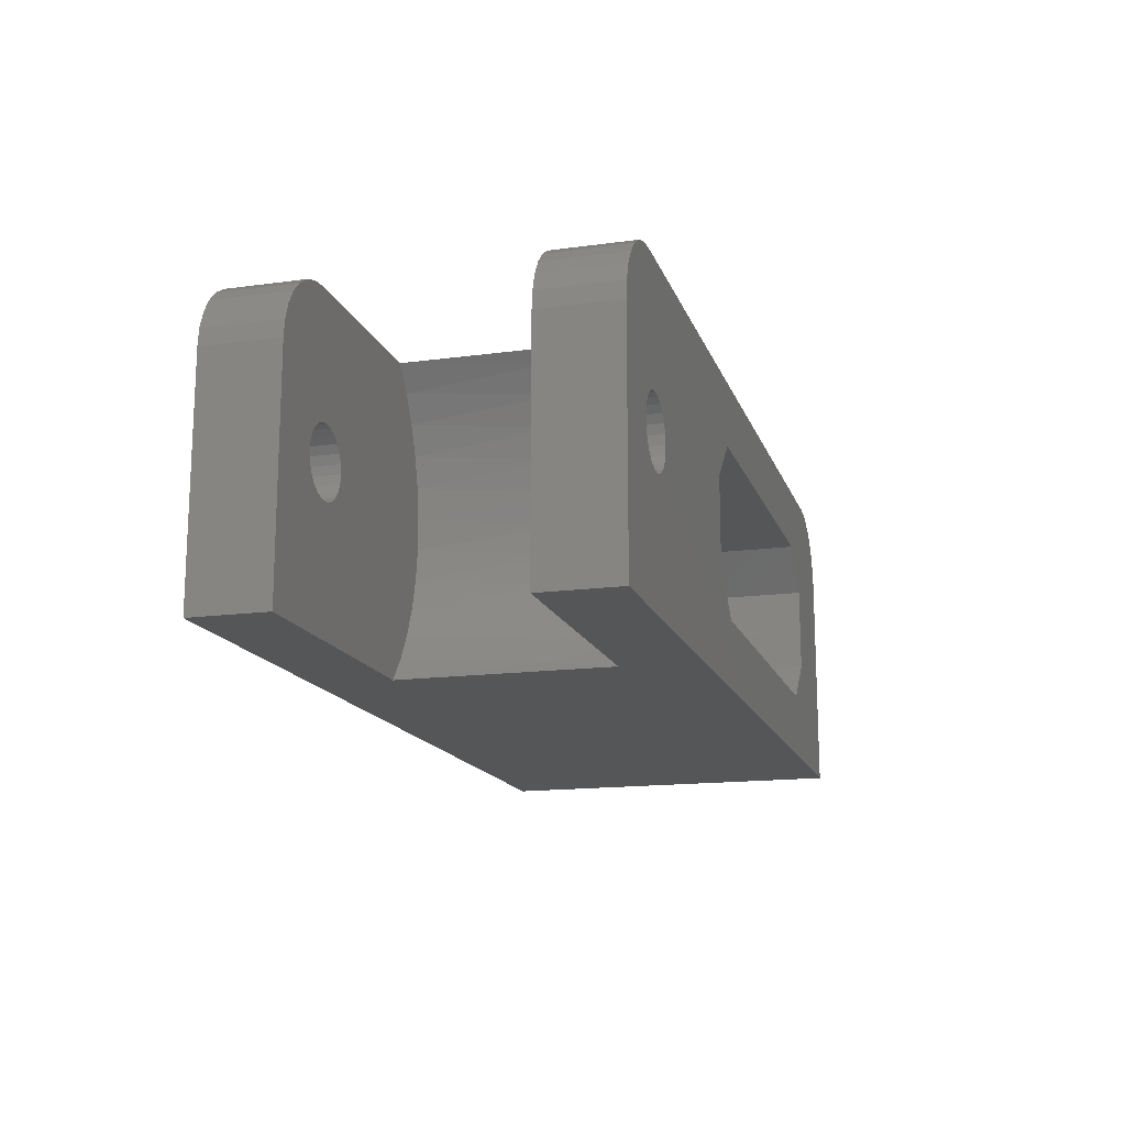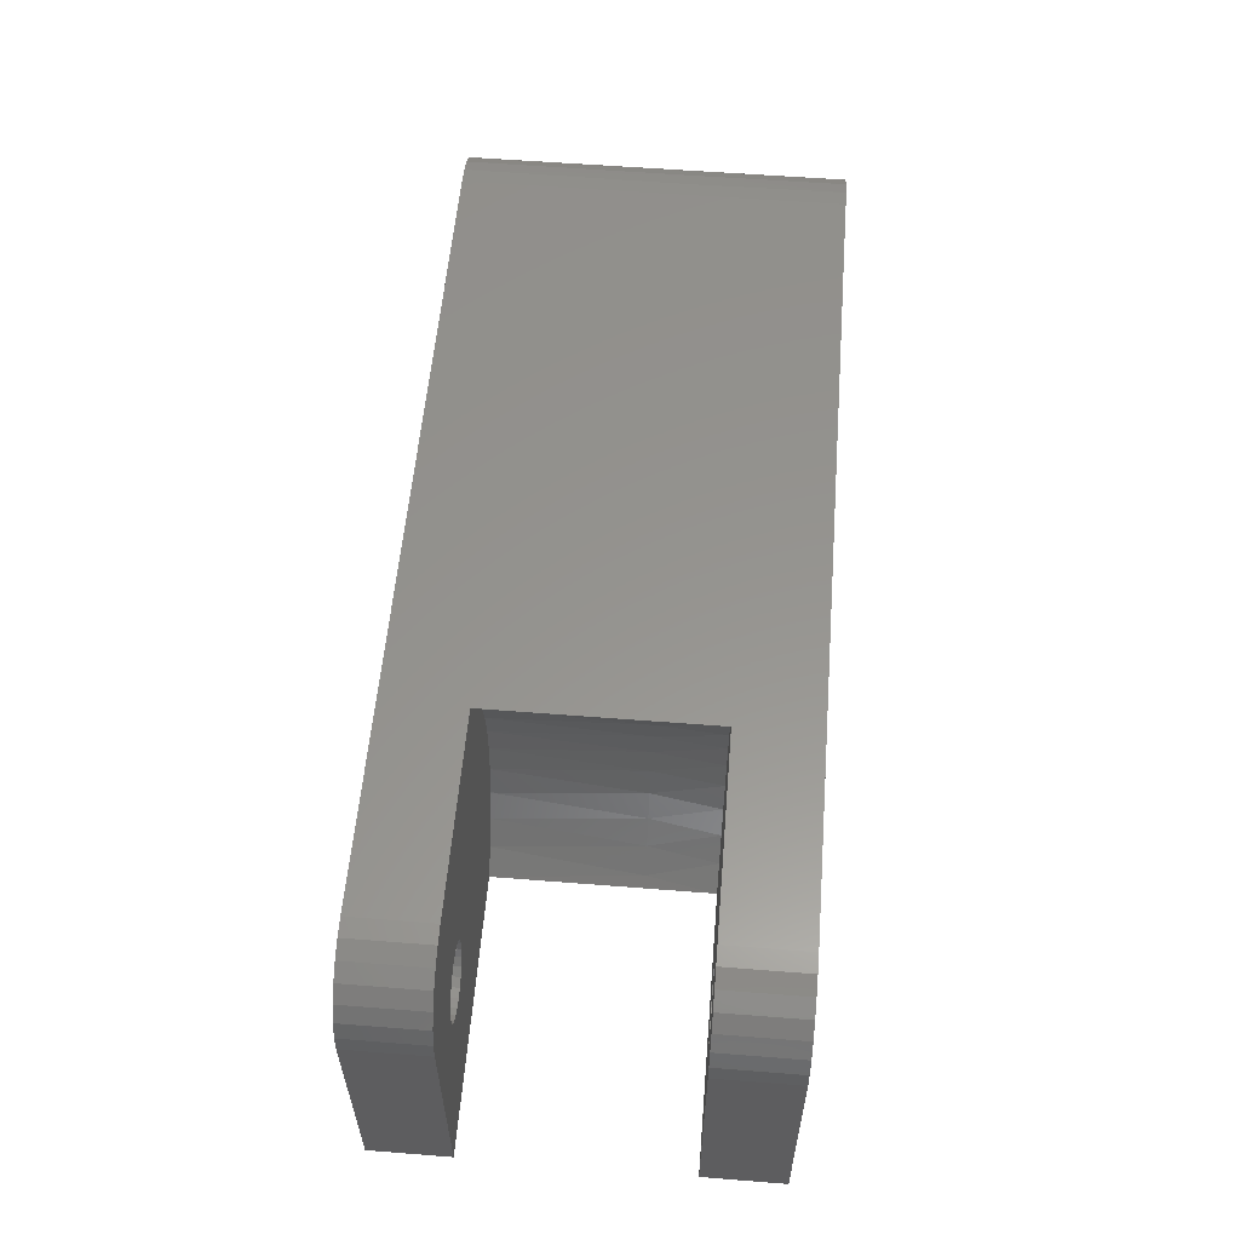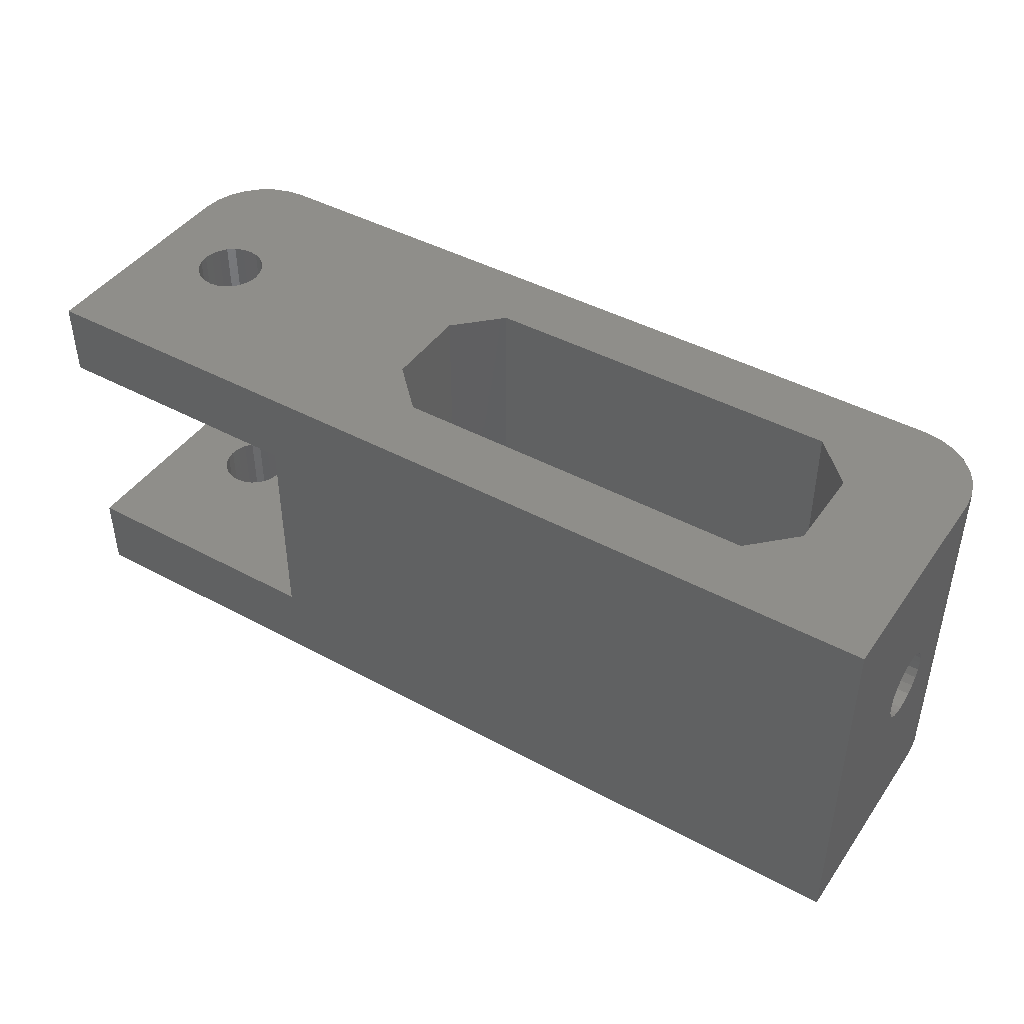
<metadata>
{"format":"stl","ext":"stl","renderer":"f3d","projection":"perspective","resolution":1024,"background":"white","views":[{"elev":-15.4,"azim":105.9,"up":"+Z"},{"elev":57.2,"azim":94.7,"up":"+Z"},{"elev":43.6,"azim":-147.5,"up":"+Y"}]}
</metadata>
<code>
# stl→obj: 360 verts, 732 faces
v -17.03 10.5 9.739
v -17.03 6.5 9.739
v -17.5 10.5 9.8
v -16.6 6.5 9.559
v -16.6 10.5 9.559
v -16.23 6.5 9.273
v -16.23 10.5 9.273
v -15.94 6.5 8.9
v -15.94 10.5 8.9
v -15.76 6.5 8.466
v -15.76 10.5 8.466
v -15.7 6.5 8
v -15.7 10.5 8
v -15.76 6.5 7.534
v -15.76 10.5 7.534
v -15.94 6.5 7.1
v -15.94 10.5 7.1
v -16.23 6.5 6.727
v -16.23 10.5 6.727
v -16.6 6.5 6.441
v -16.6 10.5 6.441
v -17.03 6.5 6.261
v -17.03 10.5 6.261
v -17.5 6.5 6.2
v -17.5 10.5 6.2
v -17.97 6.5 6.261
v -17.97 10.5 6.261
v -18.4 6.5 6.441
v -18.4 10.5 6.441
v -18.77 6.5 6.727
v -18.77 10.5 6.727
v -19.06 6.5 7.1
v -19.06 10.5 7.1
v -19.24 6.5 7.534
v -19.24 10.5 7.534
v -19.3 6.5 8
v -19.3 10.5 8
v -19.24 6.5 8.466
v -19.24 10.5 8.466
v -19.06 6.5 8.9
v -19.06 10.5 8.9
v -18.77 6.5 9.273
v -18.77 10.5 9.273
v -18.4 6.5 9.559
v -18.4 10.5 9.559
v -17.97 6.5 9.739
v -17.97 10.5 9.739
v -17.5 6.5 9.8
v -17.97 21.5 9.739
v -17.97 25.5 9.739
v -17.5 21.5 9.8
v -18.4 25.5 9.559
v -18.4 21.5 9.559
v -18.77 25.5 9.273
v -18.77 21.5 9.273
v -19.06 25.5 8.9
v -19.06 21.5 8.9
v -19.24 25.5 8.466
v -19.24 21.5 8.466
v -19.3 25.5 8
v -19.3 21.5 8
v -19.24 25.5 7.534
v -19.24 21.5 7.534
v -19.06 25.5 7.1
v -19.06 21.5 7.1
v -18.77 25.5 6.727
v -18.77 21.5 6.727
v -18.4 25.5 6.441
v -18.4 21.5 6.441
v -17.97 25.5 6.261
v -17.97 21.5 6.261
v -17.5 25.5 6.2
v -17.5 21.5 6.2
v -17.03 25.5 6.261
v -17.03 21.5 6.261
v -16.6 25.5 6.441
v -16.6 21.5 6.441
v -16.23 25.5 6.727
v -16.23 21.5 6.727
v -15.94 25.5 7.1
v -15.94 21.5 7.1
v -15.76 25.5 7.534
v -15.76 21.5 7.534
v -15.7 25.5 8
v -15.7 21.5 8
v -15.76 25.5 8.466
v -15.76 21.5 8.466
v -15.94 25.5 8.9
v -15.94 21.5 8.9
v -16.23 25.5 9.273
v -16.23 21.5 9.273
v -16.6 25.5 9.559
v -16.6 21.5 9.559
v -17.03 25.5 9.739
v -17.03 21.5 9.739
v -17.5 25.5 9.8
v -50.3 6.5 12.5
v -52.42 6.5 12.5
v -50.3 16 12.5
v -52.42 16 12.5
v -50.3 25.5 12.5
v -52.42 25.5 12.5
v -54.67 6.5 8.134
v -54.67 12.78 8.134
v -54.67 6.5 10.25
v -54.67 14 10.25
v -54.67 18 10.25
v -54.67 19.22 8.134
v -54.67 25.5 10.25
v -54.67 25.5 8.134
v -54.06 14.35 10.86
v -54.06 17.65 10.86
v -31 6.5 5.748
v -31 6.5 10.25
v -31 16 5.748
v -31 16 10.25
v -31 25.5 5.748
v -31 25.5 10.25
v -33.25 6.5 3.498
v -33.25 16 3.498
v -33.25 25.5 3.498
v -33.25 6.5 12.5
v -33.25 16 12.5
v -33.25 25.5 12.5
v -35.37 6.5 12.5
v -35.37 16 12.5
v -35.37 25.5 12.5
v -54.67 14 5.75
v -54.67 6.5 5.75
v -54.06 14.35 5.142
v -52.42 6.5 3.5
v -52.42 16 3.5
v -54.06 17.65 5.142
v -52.42 25.5 3.5
v -54.67 25.5 5.75
v -54.67 18 5.75
v -54.67 19.22 7.866
v -54.67 25.5 7.866
v -54.67 6.5 7.866
v -54.67 12.78 7.866
v -50.3 6.5 3.5
v -50.3 16 3.5
v -50.3 25.5 3.5
v -54.67 19.3 8
v -56.5 19.3 8
v -56.5 17.65 10.86
v -56.5 14.35 10.86
v -56.5 12.7 8
v -54.67 12.7 8
v -35.41 25.5 12.5
v -35.46 25.5 12.5
v -35.5 16 12.5
v -35.5 25.5 12.5
v -35.41 6.5 12.5
v -35.46 6.5 12.5
v -35.5 6.5 12.5
v -56.5 14.35 5.142
v -50.26 25.5 3.499
v -50.21 25.5 3.498
v -50.17 16 3.498
v -50.17 25.5 3.498
v -50.26 6.5 3.499
v -50.21 6.5 3.498
v -50.17 6.5 3.498
v -54.67 6.5 8.045
v -54.67 6.5 7.955
v -50.21 6.5 12.5
v -50.17 16 12.5
v -50.12 6.5 12.5
v -50.03 16 12.5
v -50.03 6.5 12.5
v -50.21 25.5 12.5
v -50.12 25.5 12.5
v -50.03 25.5 12.5
v -54.67 25.5 8.045
v -54.67 25.5 7.955
v -56.5 17.65 5.142
v -56.5 16 16
v -56.5 25.5 16
v -57.31 18 15.92
v -57.39 6.5 15.9
v -58.19 18 15.63
v -58.24 6.5 15.6
v -58.98 18 15.14
v -58.99 6.5 15.13
v -59.64 18 14.48
v -59.63 6.5 14.49
v -60.1 6.5 13.74
v -58.24 25.5 15.6
v -57.39 25.5 15.9
v -58.99 25.5 15.13
v -59.63 25.5 14.49
v -60.1 25.5 13.74
v -60.13 18 13.69
v -60.4 25.5 12.89
v -60.42 18 12.81
v -60.4 6.5 12.89
v -60.5 6.5 12
v -60.5 25.5 12
v -60.5 16 12
v -56.5 6.5 16
v -16.5 6.5 16
v -26.5 6.5 16
v -22.1 6.5 8
v -12.5 6.5 12
v -12.5 6.5 6
v -12.5 6.5 0
v -22.1 6.5 0
v -31.7 6.5 0
v -41.3 6.5 0
v -41.71 6.5 3.498
v -50.9 6.5 0
v -60.5 6.5 0
v -60.5 6.5 6
v -46.5 6.5 16
v -42.77 6.5 12.5
v -36.5 6.5 16
v -12.6 6.5 12.89
v -12.9 6.5 13.74
v -13.37 6.5 14.49
v -14.01 6.5 15.13
v -14.76 6.5 15.6
v -15.61 6.5 15.9
v -60.5 14.73 9.273
v -60.5 15.1 9.559
v -60.5 15.53 9.739
v -60.5 16 9.8
v -60.5 16.47 9.739
v -60.5 16.9 9.559
v -60.5 17.27 9.273
v -60.5 17.56 8.9
v -60.5 17.74 8.466
v -60.5 17.8 8
v -60.5 25.5 6
v -60.5 17.74 7.534
v -60.5 17.56 7.1
v -60.5 25.5 0
v -60.5 17.27 6.727
v -60.5 16 0
v -60.5 16.9 6.441
v -60.5 16.47 6.261
v -60.5 14.73 6.727
v -60.5 14.44 7.1
v -60.5 14.26 7.534
v -60.5 14.2 8
v -60.5 14.26 8.466
v -60.5 14.44 8.9
v -60.5 15.1 6.441
v -60.5 15.53 6.261
v -60.5 16 6.2
v -46.5 25.5 16
v -46.5 16 16
v -36.5 16 16
v -26.44 10.5 16
v -16.5 10.5 16
v -26.44 21.5 16
v -36.5 25.5 16
v -26.5 25.5 16
v -16.5 25.5 16
v -16.5 21.5 16
v -56.5 17.74 7.534
v -56.5 17.56 7.1
v -56.5 17.27 6.727
v -56.5 16.9 6.441
v -56.5 16.47 6.261
v -56.5 16 6.2
v -56.5 15.53 6.261
v -56.5 15.1 6.441
v -56.5 14.73 6.727
v -56.5 14.44 7.1
v -56.5 14.26 7.534
v -56.5 14.2 8
v -56.5 14.26 8.466
v -56.5 14.44 8.9
v -56.5 14.73 9.273
v -56.5 15.1 9.559
v -56.5 15.53 9.739
v -56.5 16 9.8
v -56.5 16.47 9.739
v -56.5 16.9 9.559
v -56.5 17.27 9.273
v -56.5 17.56 8.9
v -56.5 17.74 8.466
v -56.5 17.8 8
v -12.5 25.5 12
v -12.6 25.5 12.89
v -12.5 21.5 12
v -12.6 21.5 12.89
v -12.9 25.5 13.74
v -12.9 21.5 13.74
v -13.37 25.5 14.49
v -13.37 21.5 14.49
v -14.01 25.5 15.13
v -14.01 21.5 15.13
v -14.76 25.5 15.6
v -14.76 21.5 15.6
v -15.61 25.5 15.9
v -15.61 21.5 15.9
v -12.5 25.5 0
v -12.5 25.5 6
v -12.5 21.5 0
v -12.5 21.5 6
v -19.47 21.5 0
v -27.42 21.5 1.254
v -28.23 21.5 2.626
v -26.44 21.5 -1.443e-14
v -23.05 21.5 8
v -28.85 21.5 4.092
v -29.26 21.5 5.628
v -28.23 21.5 13.37
v -27.42 21.5 14.75
v -28.85 21.5 11.91
v -29.26 21.5 10.37
v -29.47 21.5 8.795
v -29.47 21.5 7.205
v -26.44 10.5 -1.443e-14
v -26.88 18 0.511
v -27.42 10.5 1.254
v -27.79 18 1.828
v -28.23 10.5 2.626
v -28.52 18 3.254
v -28.85 10.5 4.092
v -29.06 18 4.766
v -29.26 10.5 5.628
v -29.38 18 6.335
v -29.47 10.5 7.205
v -29.5 18 7.934
v -29.47 10.5 8.795
v -29.4 18 9.534
v -29.26 10.5 10.37
v -29.09 18 11.11
v -28.85 10.5 11.91
v -28.57 18 12.62
v -28.23 10.5 13.37
v -27.86 18 14.06
v -27.42 10.5 14.75
v -26.96 18 15.38
v -23.05 10.5 8
v -19.47 10.5 0
v -12.5 10.5 0
v -12.5 10.5 6
v -12.5 10.5 12
v -12.6 10.5 12.89
v -12.9 10.5 13.74
v -13.37 10.5 14.49
v -14.01 10.5 15.13
v -14.76 10.5 15.6
v -15.61 10.5 15.9
v -31.7 16 0
v -41.3 16 0
v -31.7 25.5 0
v -41.3 25.5 0
v -22.1 25.5 0
v -50.9 16 0
v -50.9 25.5 0
v -42.77 25.5 12.5
v -42.77 16 12.5
v -41.71 25.5 3.498
v -41.71 16 3.498
v -22.1 25.5 8
f 1 2 3
f 1 4 2
f 1 5 4
f 4 5 6
f 6 5 7
f 8 7 9
f 10 9 11
f 12 11 13
f 14 13 15
f 16 15 17
f 18 17 19
f 20 19 21
f 22 21 23
f 24 23 25
f 26 25 27
f 28 27 29
f 30 29 31
f 32 31 33
f 34 33 35
f 36 35 37
f 38 37 39
f 40 39 41
f 42 41 43
f 44 43 45
f 46 45 47
f 48 47 3
f 2 48 3
f 6 7 8
f 8 9 10
f 10 11 12
f 12 13 14
f 14 15 16
f 16 17 18
f 18 19 20
f 20 21 22
f 22 23 24
f 24 25 26
f 26 27 28
f 28 29 30
f 30 31 32
f 32 33 34
f 34 35 36
f 36 37 38
f 38 39 40
f 40 41 42
f 42 43 44
f 44 45 46
f 46 47 48
f 49 50 51
f 49 52 50
f 49 53 52
f 52 53 54
f 54 53 55
f 56 55 57
f 58 57 59
f 60 59 61
f 62 61 63
f 64 63 65
f 66 65 67
f 68 67 69
f 70 69 71
f 72 71 73
f 74 73 75
f 76 75 77
f 78 77 79
f 80 79 81
f 82 81 83
f 84 83 85
f 86 85 87
f 88 87 89
f 90 89 91
f 92 91 93
f 94 93 95
f 96 95 51
f 50 96 51
f 54 55 56
f 56 57 58
f 58 59 60
f 60 61 62
f 62 63 64
f 64 65 66
f 66 67 68
f 68 69 70
f 70 71 72
f 72 73 74
f 74 75 76
f 76 77 78
f 78 79 80
f 80 81 82
f 82 83 84
f 84 85 86
f 86 87 88
f 88 89 90
f 90 91 92
f 92 93 94
f 94 95 96
f 97 98 99
f 99 98 100
f 101 100 102
f 101 99 100
f 103 104 105
f 105 104 106
f 107 108 109
f 109 108 110
f 100 98 111
f 112 100 111
f 112 102 100
f 112 109 102
f 112 107 109
f 106 111 105
f 105 111 98
f 113 114 115
f 115 114 116
f 117 116 118
f 117 115 116
f 119 113 120
f 120 113 115
f 121 115 117
f 121 120 115
f 114 122 116
f 116 122 123
f 118 123 124
f 118 116 123
f 122 125 123
f 123 125 126
f 124 126 127
f 124 123 126
f 128 129 130
f 130 129 131
f 132 130 131
f 132 133 130
f 132 134 133
f 133 134 135
f 136 133 135
f 136 135 137
f 137 135 138
f 139 129 140
f 140 129 128
f 131 141 132
f 132 141 142
f 134 142 143
f 134 132 142
f 144 108 145
f 145 108 107
f 146 107 112
f 146 145 107
f 112 111 146
f 146 111 147
f 111 106 147
f 147 106 148
f 148 106 104
f 149 148 104
f 127 126 150
f 150 126 151
f 151 126 152
f 153 151 152
f 125 154 126
f 126 154 155
f 152 155 156
f 152 126 155
f 149 140 148
f 148 140 128
f 157 128 130
f 157 148 128
f 143 142 158
f 158 142 159
f 159 142 160
f 161 159 160
f 141 162 142
f 142 162 163
f 160 163 164
f 160 142 163
f 103 165 104
f 104 165 149
f 149 165 166
f 140 166 139
f 140 149 166
f 97 99 167
f 167 99 168
f 169 168 170
f 171 169 170
f 99 101 168
f 168 101 172
f 173 168 172
f 173 170 168
f 173 174 170
f 169 167 168
f 110 108 175
f 175 108 144
f 176 144 138
f 176 175 144
f 144 137 138
f 130 133 157
f 157 133 177
f 178 179 180
f 181 180 182
f 183 182 184
f 185 184 186
f 187 186 188
f 187 185 186
f 189 182 190
f 189 184 182
f 189 191 184
f 184 191 186
f 186 191 192
f 193 186 192
f 193 194 186
f 193 195 194
f 194 195 196
f 197 196 198
f 197 194 196
f 197 188 194
f 194 188 186
f 195 199 196
f 196 199 200
f 198 196 200
f 185 183 184
f 183 181 182
f 201 178 181
f 181 178 180
f 190 182 180
f 179 190 180
f 46 48 202
f 44 202 203
f 42 203 204
f 40 204 38
f 40 42 204
f 4 205 2
f 4 6 205
f 205 6 8
f 10 205 8
f 10 206 205
f 10 12 206
f 206 12 14
f 16 206 14
f 16 18 206
f 206 18 20
f 22 206 20
f 22 207 206
f 22 24 207
f 207 24 208
f 208 24 26
f 28 208 26
f 28 30 208
f 208 30 204
f 113 204 114
f 113 208 204
f 113 209 208
f 113 119 209
f 209 119 210
f 210 119 211
f 164 210 211
f 164 212 210
f 164 163 212
f 212 163 162
f 141 212 162
f 141 131 212
f 212 131 213
f 213 131 129
f 214 129 139
f 166 214 139
f 166 165 214
f 214 165 103
f 198 103 105
f 197 105 188
f 197 198 105
f 30 32 204
f 204 32 34
f 36 204 34
f 36 38 204
f 42 44 203
f 44 46 202
f 97 215 98
f 97 167 215
f 215 167 169
f 171 215 169
f 171 216 215
f 215 216 217
f 217 216 156
f 155 217 156
f 155 154 217
f 217 154 125
f 122 217 125
f 122 203 217
f 122 114 203
f 203 114 204
f 213 129 214
f 214 103 198
f 98 201 105
f 98 215 201
f 201 181 105
f 105 181 183
f 185 105 183
f 185 187 105
f 105 187 188
f 205 218 2
f 2 218 219
f 220 2 219
f 220 221 2
f 2 221 222
f 223 2 222
f 223 202 2
f 2 202 48
f 200 224 198
f 200 225 224
f 200 226 225
f 200 227 226
f 200 228 227
f 200 229 228
f 200 230 229
f 200 199 230
f 230 199 231
f 231 199 232
f 232 199 233
f 233 199 234
f 235 234 236
f 235 233 234
f 234 237 236
f 236 237 238
f 238 237 239
f 240 239 241
f 240 238 239
f 213 242 239
f 213 243 242
f 213 214 243
f 243 214 244
f 244 214 245
f 245 214 198
f 246 198 247
f 246 245 198
f 224 247 198
f 242 248 239
f 239 248 249
f 250 239 249
f 250 241 239
f 251 179 252
f 253 252 217
f 254 217 203
f 202 254 203
f 202 255 254
f 201 215 178
f 178 215 252
f 179 178 252
f 215 217 252
f 253 217 254
f 256 253 254
f 256 257 253
f 256 258 257
f 256 259 258
f 256 260 259
f 257 251 253
f 253 251 252
f 235 261 233
f 235 262 261
f 235 236 262
f 262 236 263
f 263 236 238
f 264 238 240
f 265 240 241
f 266 241 250
f 267 250 249
f 268 249 248
f 269 248 242
f 270 242 243
f 271 243 244
f 272 244 245
f 273 245 246
f 274 246 247
f 275 247 224
f 276 224 225
f 277 225 226
f 278 226 227
f 279 227 228
f 280 228 229
f 281 229 230
f 282 230 231
f 283 231 232
f 284 232 233
f 261 284 233
f 263 238 264
f 264 240 265
f 265 241 266
f 266 250 267
f 267 249 268
f 268 248 269
f 269 242 270
f 270 243 271
f 271 244 272
f 272 245 273
f 273 246 274
f 274 247 275
f 275 224 276
f 276 225 277
f 277 226 278
f 278 227 279
f 279 228 280
f 280 229 281
f 281 230 282
f 282 231 283
f 283 232 284
f 283 284 145
f 282 145 146
f 281 146 280
f 281 282 146
f 284 261 145
f 145 261 262
f 177 262 263
f 264 177 263
f 264 265 177
f 177 265 266
f 157 266 267
f 268 157 267
f 268 269 157
f 157 269 270
f 148 270 271
f 272 148 271
f 272 273 148
f 148 273 274
f 147 274 275
f 276 147 275
f 276 277 147
f 147 277 278
f 146 278 279
f 280 146 279
f 145 262 177
f 177 266 157
f 157 270 148
f 148 274 147
f 147 278 146
f 282 283 145
f 137 145 136
f 137 144 145
f 145 177 136
f 136 177 133
f 285 286 287
f 287 286 288
f 288 286 289
f 290 289 291
f 292 291 293
f 294 293 295
f 296 295 297
f 298 297 259
f 260 298 259
f 288 289 290
f 290 291 292
f 292 293 294
f 294 295 296
f 296 297 298
f 299 300 301
f 301 300 302
f 302 300 285
f 287 302 285
f 95 290 51
f 95 288 290
f 95 287 288
f 95 93 287
f 287 93 91
f 89 287 91
f 89 87 287
f 287 87 302
f 302 87 85
f 83 302 85
f 83 81 302
f 302 81 79
f 77 302 79
f 77 75 302
f 302 75 301
f 301 75 303
f 303 75 73
f 71 303 73
f 71 69 303
f 303 69 67
f 304 67 305
f 304 303 67
f 304 306 303
f 305 67 307
f 308 307 309
f 308 305 307
f 67 65 307
f 307 65 63
f 61 307 63
f 61 59 307
f 307 59 57
f 55 307 57
f 55 310 307
f 55 311 310
f 55 53 311
f 311 53 256
f 256 53 260
f 260 53 49
f 51 260 49
f 51 294 260
f 51 292 294
f 51 290 292
f 294 296 260
f 260 296 298
f 310 312 307
f 307 312 313
f 314 307 313
f 314 315 307
f 307 315 309
f 316 306 317
f 318 317 319
f 320 319 321
f 322 321 323
f 324 323 325
f 326 325 327
f 328 327 329
f 330 329 331
f 332 331 333
f 334 333 335
f 336 335 337
f 254 337 256
f 254 336 337
f 305 319 304
f 305 321 319
f 305 308 321
f 321 308 323
f 323 308 309
f 325 309 315
f 327 315 314
f 329 314 313
f 331 313 312
f 333 312 310
f 335 310 311
f 337 311 256
f 337 335 311
f 323 309 325
f 325 315 327
f 327 314 329
f 329 313 331
f 331 312 333
f 333 310 335
f 336 334 335
f 334 332 333
f 332 330 331
f 330 328 329
f 328 326 327
f 326 324 325
f 324 322 323
f 322 320 321
f 320 318 319
f 318 316 317
f 304 319 317
f 306 304 317
f 47 255 3
f 47 45 255
f 255 45 254
f 254 45 336
f 336 45 43
f 334 43 338
f 332 338 330
f 332 334 338
f 43 41 338
f 338 41 39
f 37 338 39
f 37 35 338
f 338 35 33
f 31 338 33
f 31 320 338
f 31 318 320
f 31 339 318
f 31 29 339
f 339 29 27
f 25 339 27
f 25 23 339
f 339 23 340
f 340 23 341
f 341 23 21
f 19 341 21
f 19 17 341
f 341 17 15
f 13 341 15
f 13 11 341
f 341 11 342
f 342 11 9
f 7 342 9
f 7 5 342
f 342 5 1
f 343 1 344
f 343 342 1
f 1 3 344
f 344 3 345
f 345 3 346
f 346 3 255
f 347 255 348
f 347 346 255
f 339 316 318
f 320 322 338
f 338 322 324
f 326 338 324
f 326 328 338
f 338 328 330
f 334 336 43
f 316 349 306
f 316 209 349
f 316 208 209
f 316 339 208
f 208 339 207
f 207 339 340
f 209 210 349
f 349 210 350
f 351 350 352
f 351 349 350
f 351 306 349
f 351 353 306
f 306 353 303
f 303 353 299
f 301 303 299
f 210 212 350
f 350 212 354
f 352 354 355
f 352 350 354
f 212 213 354
f 354 213 239
f 355 239 237
f 355 354 239
f 340 341 207
f 207 341 206
f 206 341 342
f 205 206 342
f 174 356 170
f 170 356 357
f 171 357 216
f 171 170 357
f 356 153 357
f 357 153 152
f 216 152 156
f 216 357 152
f 121 358 120
f 120 358 359
f 119 359 211
f 119 120 359
f 358 161 359
f 359 161 160
f 211 160 164
f 211 359 160
f 342 343 205
f 205 343 218
f 218 343 344
f 219 344 345
f 220 345 346
f 221 346 347
f 222 347 348
f 223 348 255
f 202 223 255
f 218 344 219
f 219 345 220
f 220 346 221
f 221 347 222
f 222 348 223
f 94 96 259
f 297 94 259
f 297 295 94
f 94 295 293
f 291 94 293
f 291 289 94
f 94 289 286
f 285 94 286
f 285 92 94
f 285 90 92
f 285 88 90
f 285 86 88
f 285 300 86
f 86 300 84
f 84 300 82
f 82 300 80
f 80 300 78
f 78 300 76
f 76 300 74
f 74 300 299
f 72 299 353
f 70 353 68
f 70 72 353
f 96 50 259
f 259 50 52
f 258 52 54
f 360 54 56
f 58 360 56
f 58 60 360
f 360 60 62
f 64 360 62
f 64 66 360
f 360 66 353
f 117 353 351
f 121 351 352
f 358 352 161
f 358 121 352
f 259 52 258
f 258 54 360
f 118 360 117
f 118 258 360
f 118 124 258
f 258 124 257
f 257 124 127
f 150 257 127
f 150 151 257
f 257 151 153
f 356 257 153
f 356 251 257
f 356 174 251
f 251 174 173
f 172 251 173
f 172 101 251
f 251 101 102
f 179 102 109
f 190 109 189
f 190 179 109
f 66 68 353
f 72 74 299
f 110 199 109
f 110 234 199
f 110 175 234
f 234 175 176
f 138 234 176
f 138 135 234
f 234 135 237
f 237 135 134
f 355 134 143
f 158 355 143
f 158 159 355
f 355 159 161
f 352 355 161
f 237 134 355
f 121 117 351
f 353 117 360
f 251 102 179
f 199 195 109
f 109 195 193
f 192 109 193
f 192 191 109
f 109 191 189

</code>
